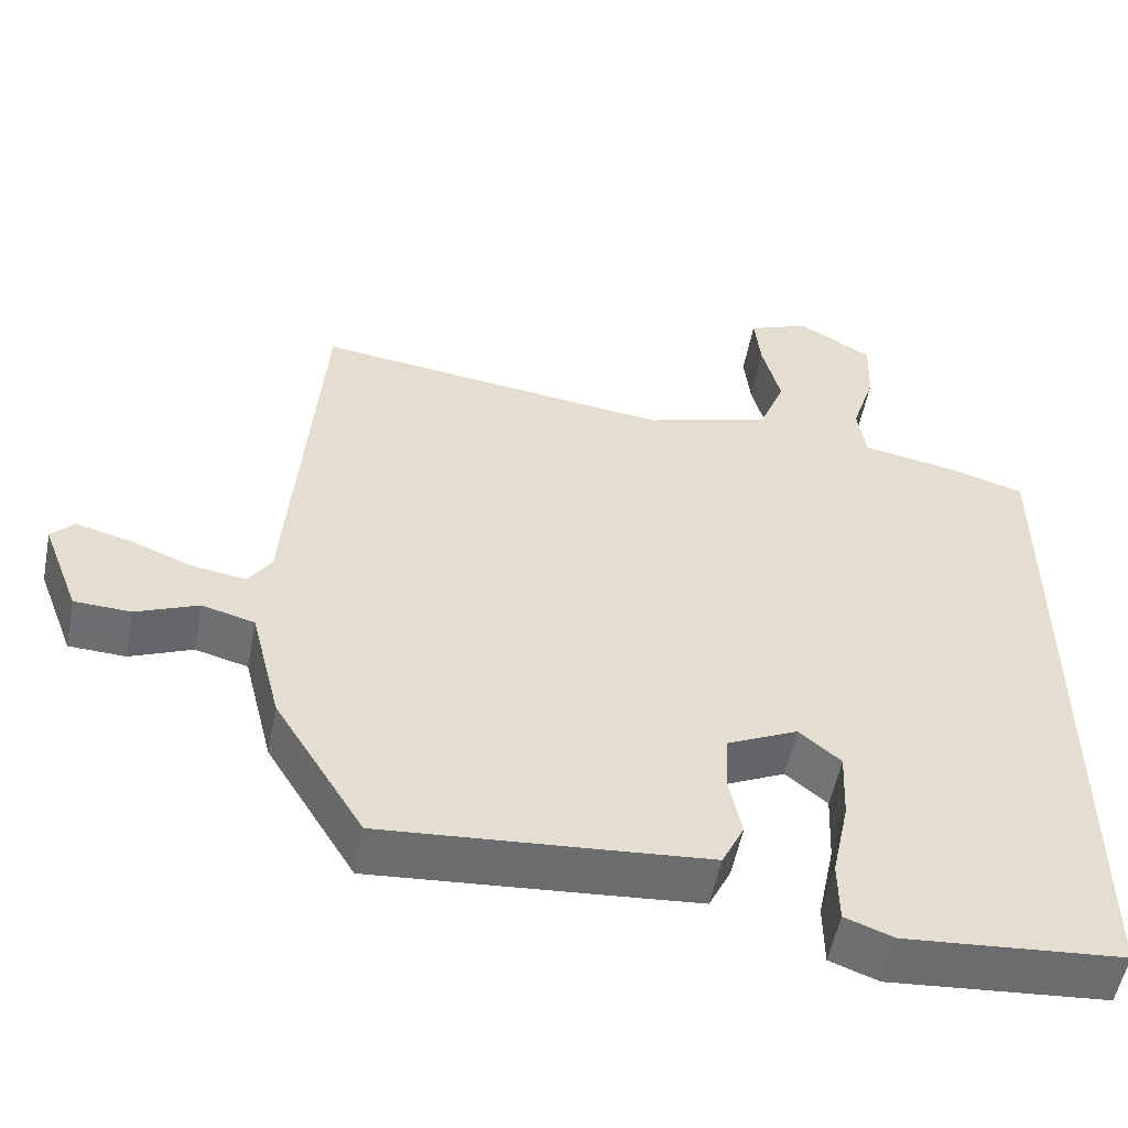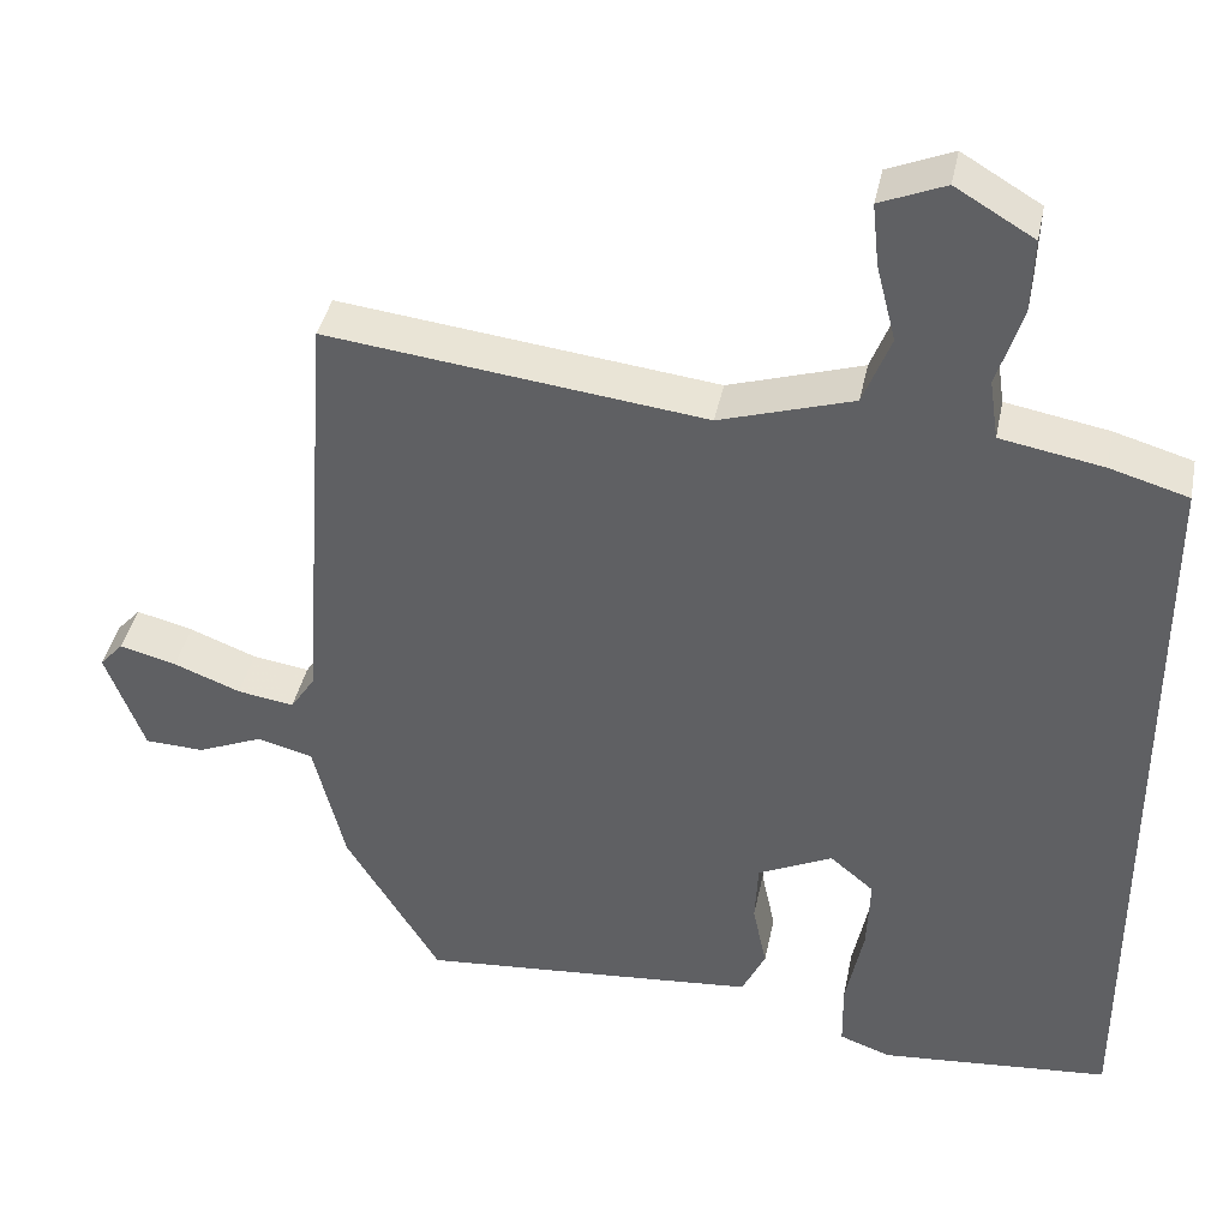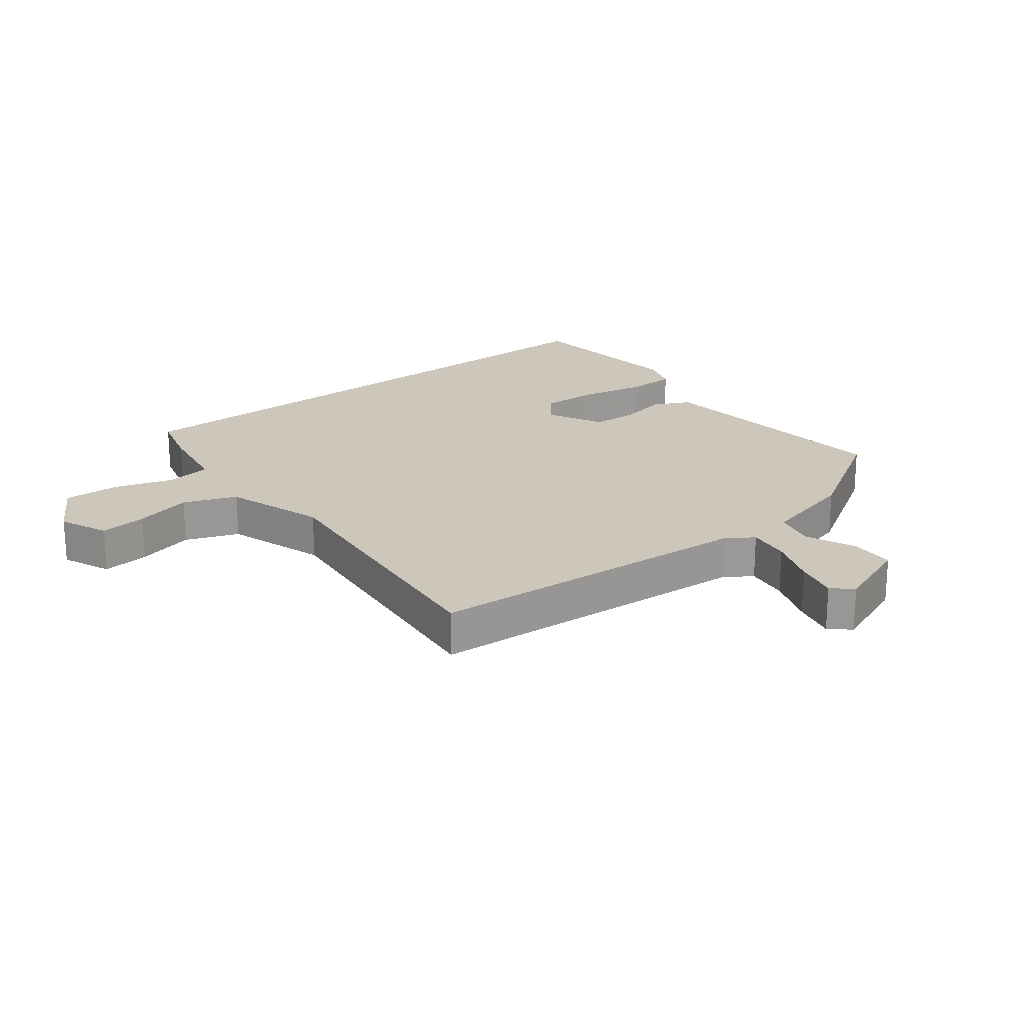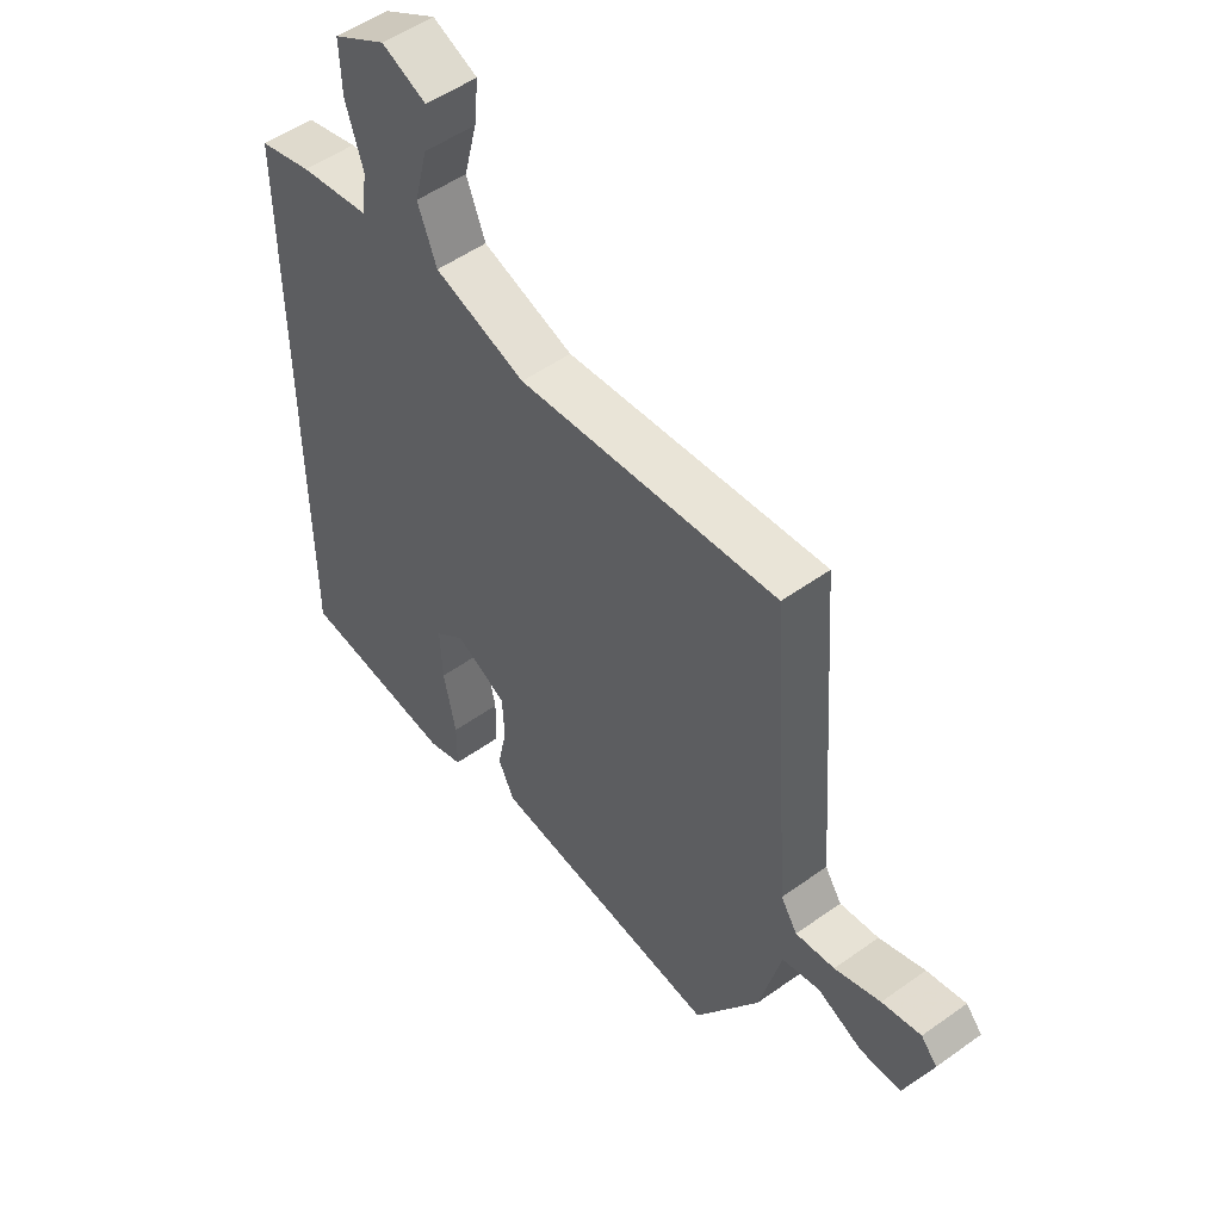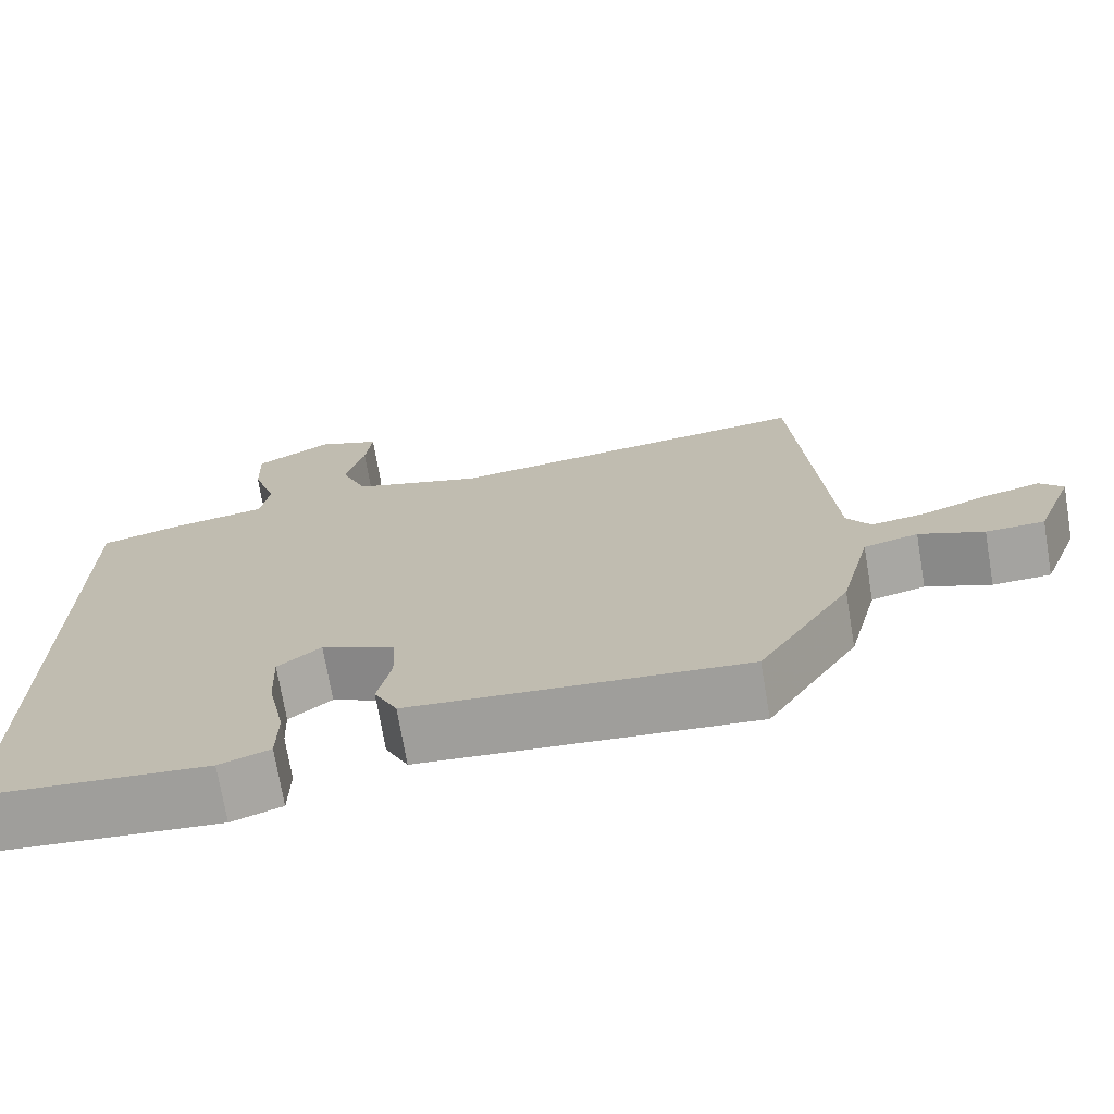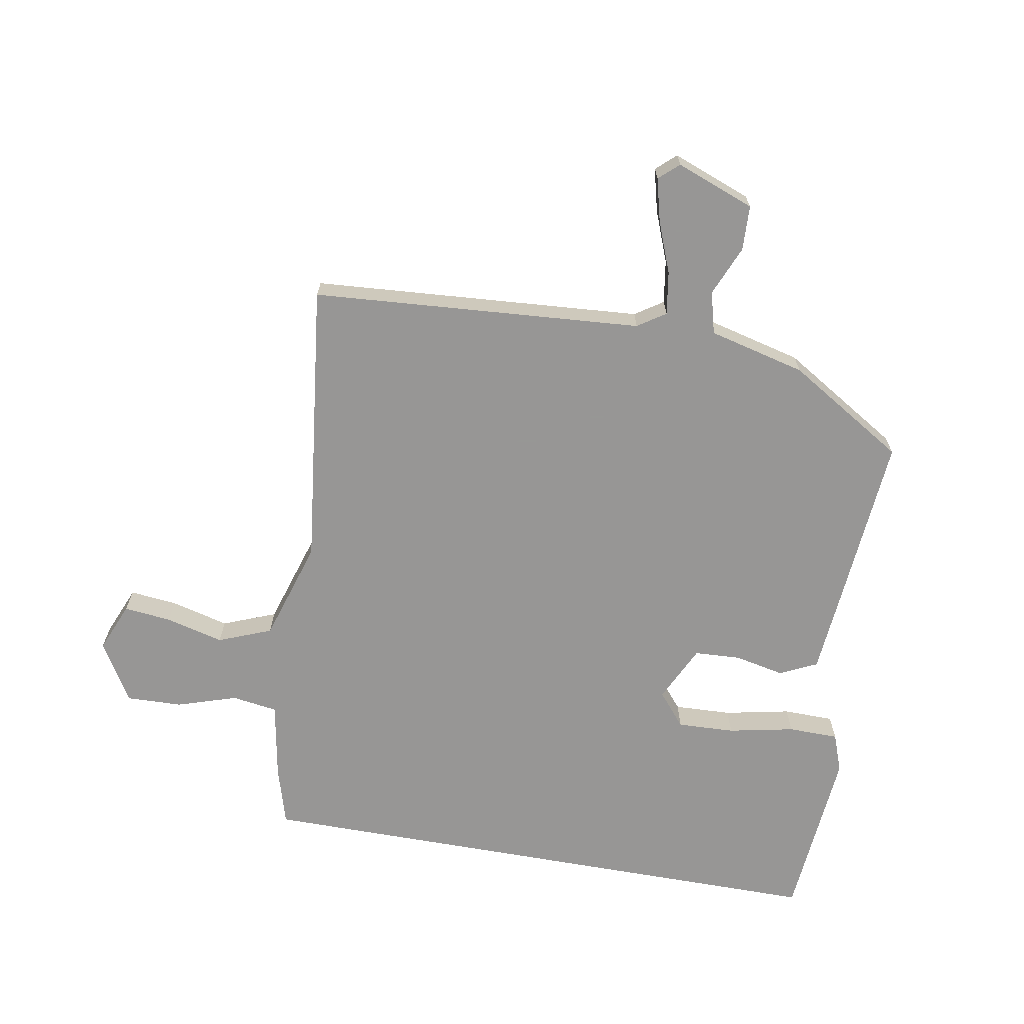
<metadata>
{"format":"obj","ext":"obj","renderer":"f3d","projection":"perspective","resolution":1024,"background":"white","views":[{"elev":-54.2,"azim":169.0,"up":"+Z"},{"elev":39.8,"azim":-168.6,"up":"+Z"},{"elev":21.4,"azim":51.5,"up":"+Y"},{"elev":52.1,"azim":52.3,"up":"+Z"},{"elev":-72.4,"azim":9.6,"up":"+Z"},{"elev":-68.0,"azim":79.9,"up":"+Y"}]}
</metadata>
<code>
v -0.5 0.07 0.436
v -0.404 0.07 0.464
v -0.278 0.07 0.487
v -0.267 0.07 0.561
v -0.298 0.07 0.658
v -0.301 0.07 0.749
v -0.205 0.07 0.806
v -0.125 0.07 0.773
v -0.133 0.07 0.696
v -0.157 0.07 0.602
v -0.123 0.07 0.516
v 0.041 0.07 0.465
v 0.505 0.07 0.521
v 0.545 0.07 -0.015
v 0.575 0.07 -0.06
v 0.645 0.07 -0.049
v 0.727 0.07 -0.017
v 0.797 0.07 0.001
v 0.826 0.07 -0.031
v 0.778 0.07 -0.158
v 0.705 0.07 -0.161
v 0.624 0.07 -0.127
v 0.556 0.07 -0.145
v 0.517 0.07 -0.302
v 0.401 0.07 -0.492
v 0.123 0.07 -0.469
v -0.017 0.07 -0.457
v -0.046 0.07 -0.397
v -0.029 0.07 -0.316
v -0.033 0.07 -0.241
v -0.125 0.07 -0.197
v -0.179 0.07 -0.242
v -0.175 0.07 -0.335
v -0.153 0.07 -0.442
v -0.154 0.07 -0.524
v -0.217 0.07 -0.547
v -0.5 0.07 -0.523
v -0.5 0 0.436
v -0.404 0 0.464
v -0.278 0 0.487
v -0.267 0 0.561
v -0.298 0 0.658
v -0.301 0 0.749
v -0.205 0 0.806
v -0.125 0 0.773
v -0.133 0 0.696
v -0.157 0 0.602
v -0.123 0 0.516
v 0.041 0 0.465
v 0.505 0 0.521
v 0.545 0 -0.015
v 0.575 0 -0.06
v 0.645 0 -0.049
v 0.727 0 -0.017
v 0.797 0 0.001
v 0.826 0 -0.031
v 0.778 0 -0.158
v 0.705 0 -0.161
v 0.624 0 -0.127
v 0.556 0 -0.145
v 0.517 0 -0.302
v 0.401 0 -0.492
v 0.123 0 -0.469
v -0.017 0 -0.457
v -0.046 0 -0.397
v -0.029 0 -0.316
v -0.033 0 -0.241
v -0.125 0 -0.197
v -0.179 0 -0.242
v -0.175 0 -0.335
v -0.153 0 -0.442
v -0.154 0 -0.524
v -0.217 0 -0.547
v -0.5 0 -0.523
f 37 1 2
f 36 37 2
f 35 36 2
f 34 35 2
f 33 34 2
f 32 33 2 3
f 31 32 3 4
f 30 31 4
f 27 28 29
f 26 27 29
f 25 26 29
f 24 25 29
f 23 24 29
f 23 29 30
f 22 23 30 4
f 20 21 22
f 19 20 22
f 18 19 22
f 17 18 22
f 16 17 22
f 15 16 22
f 12 13 14
f 11 12 14 15
f 8 9 10
f 7 8 10
f 6 7 10
f 5 6 10
f 4 5 10
f 4 10 11
f 4 11 15 22
f 39 38 74
f 39 74 73
f 39 73 72
f 39 72 71
f 39 71 70
f 40 39 70 69
f 41 40 69 68
f 41 68 67
f 66 65 64
f 66 64 63
f 66 63 62
f 66 62 61
f 66 61 60
f 67 66 60
f 41 67 60 59
f 59 58 57
f 59 57 56
f 59 56 55
f 59 55 54
f 59 54 53
f 59 53 52
f 51 50 49
f 52 51 49 48
f 47 46 45
f 47 45 44
f 47 44 43
f 47 43 42
f 47 42 41
f 48 47 41
f 59 52 48 41
f 1 38 39 2
f 2 39 40 3
f 3 40 41 4
f 4 41 42 5
f 5 42 43 6
f 6 43 44 7
f 7 44 45 8
f 8 45 46 9
f 9 46 47 10
f 10 47 48 11
f 11 48 49 12
f 12 49 50 13
f 13 50 51 14
f 14 51 52 15
f 15 52 53 16
f 16 53 54 17
f 17 54 55 18
f 18 55 56 19
f 19 56 57 20
f 20 57 58 21
f 21 58 59 22
f 22 59 60 23
f 23 60 61 24
f 24 61 62 25
f 25 62 63 26
f 26 63 64 27
f 27 64 65 28
f 28 65 66 29
f 29 66 67 30
f 30 67 68 31
f 31 68 69 32
f 32 69 70 33
f 33 70 71 34
f 34 71 72 35
f 35 72 73 36
f 36 73 74 37
f 37 74 38 1

</code>
